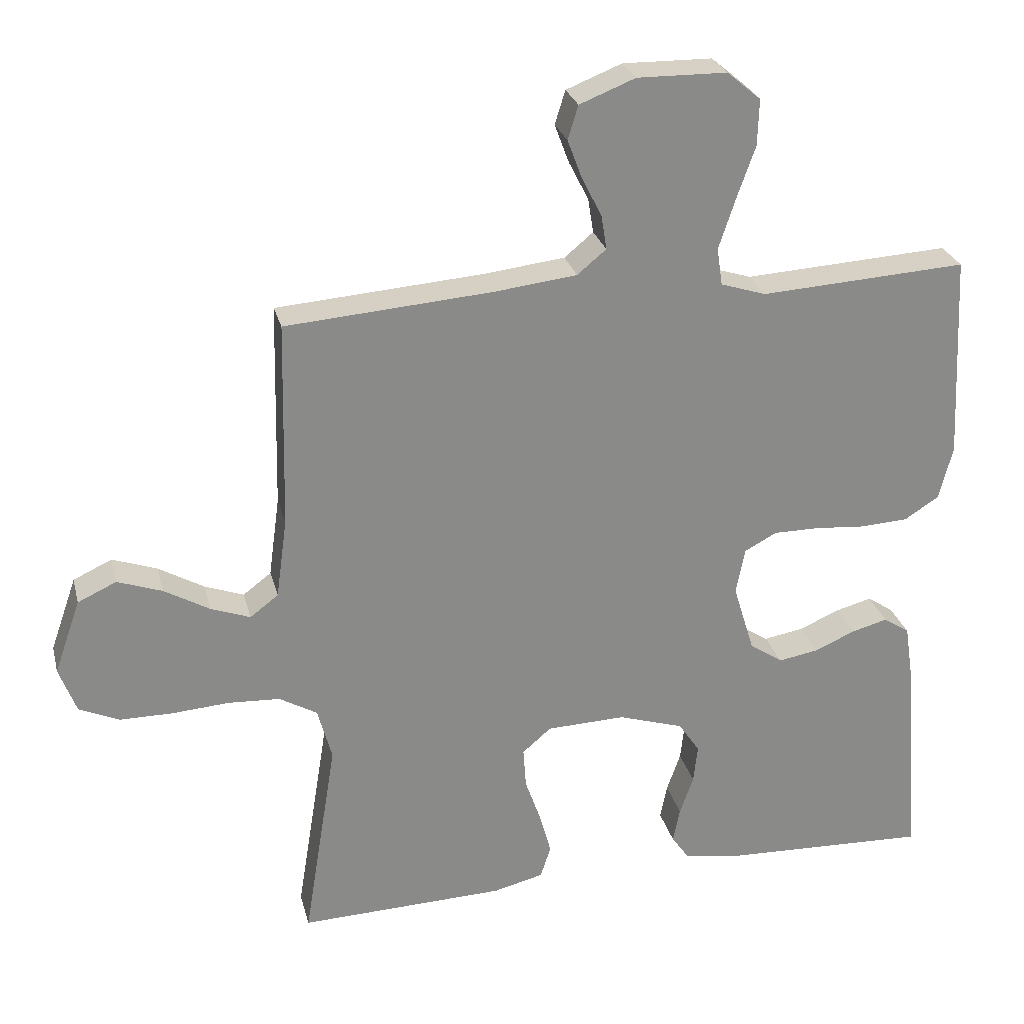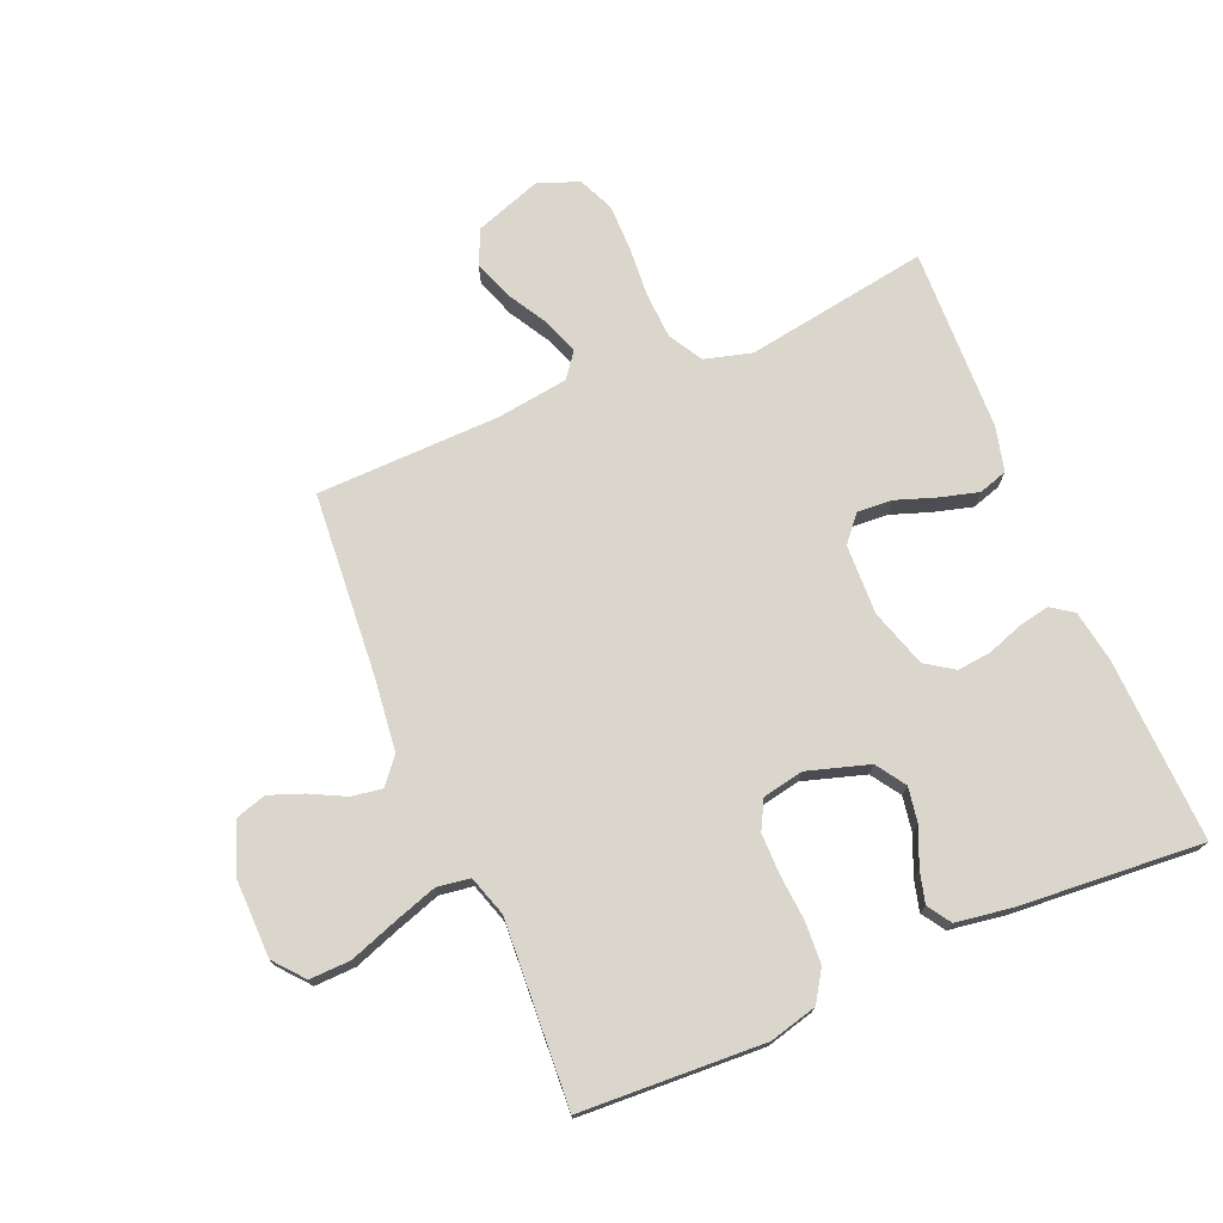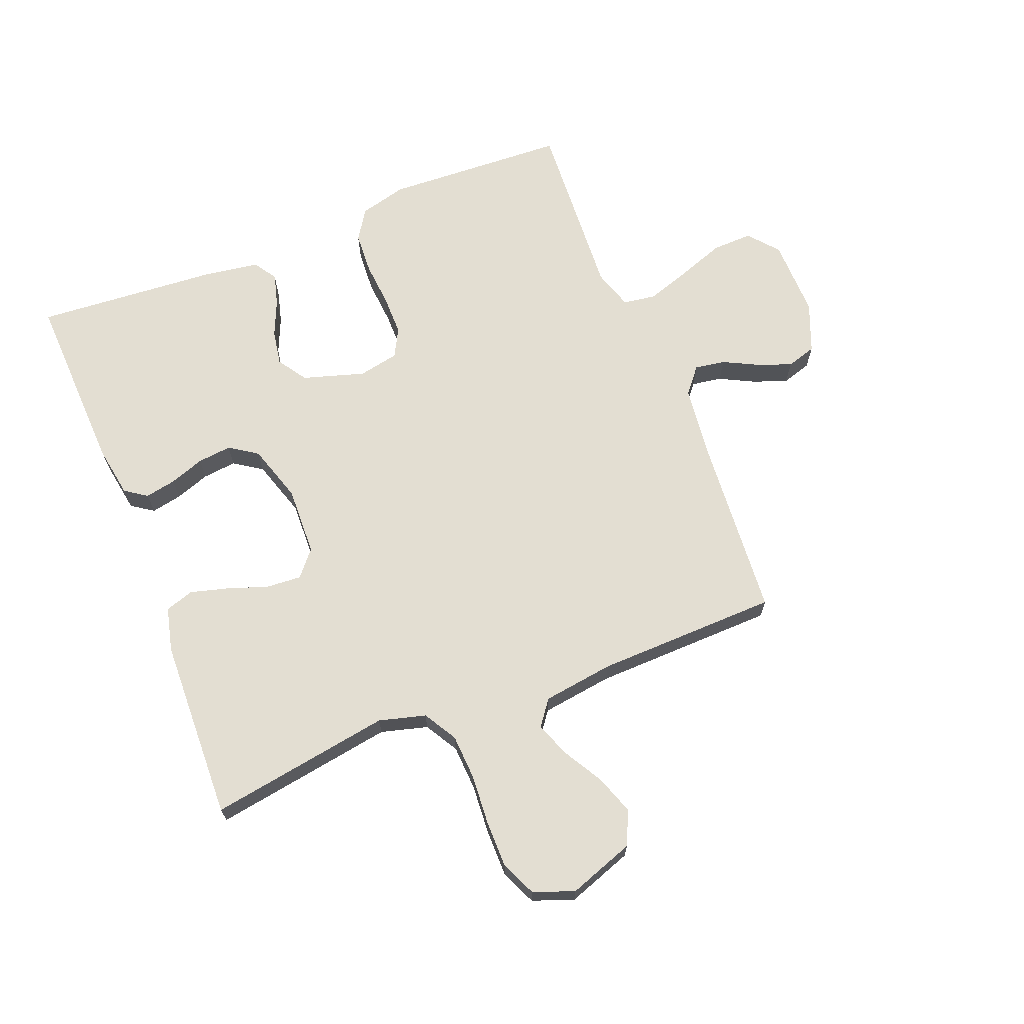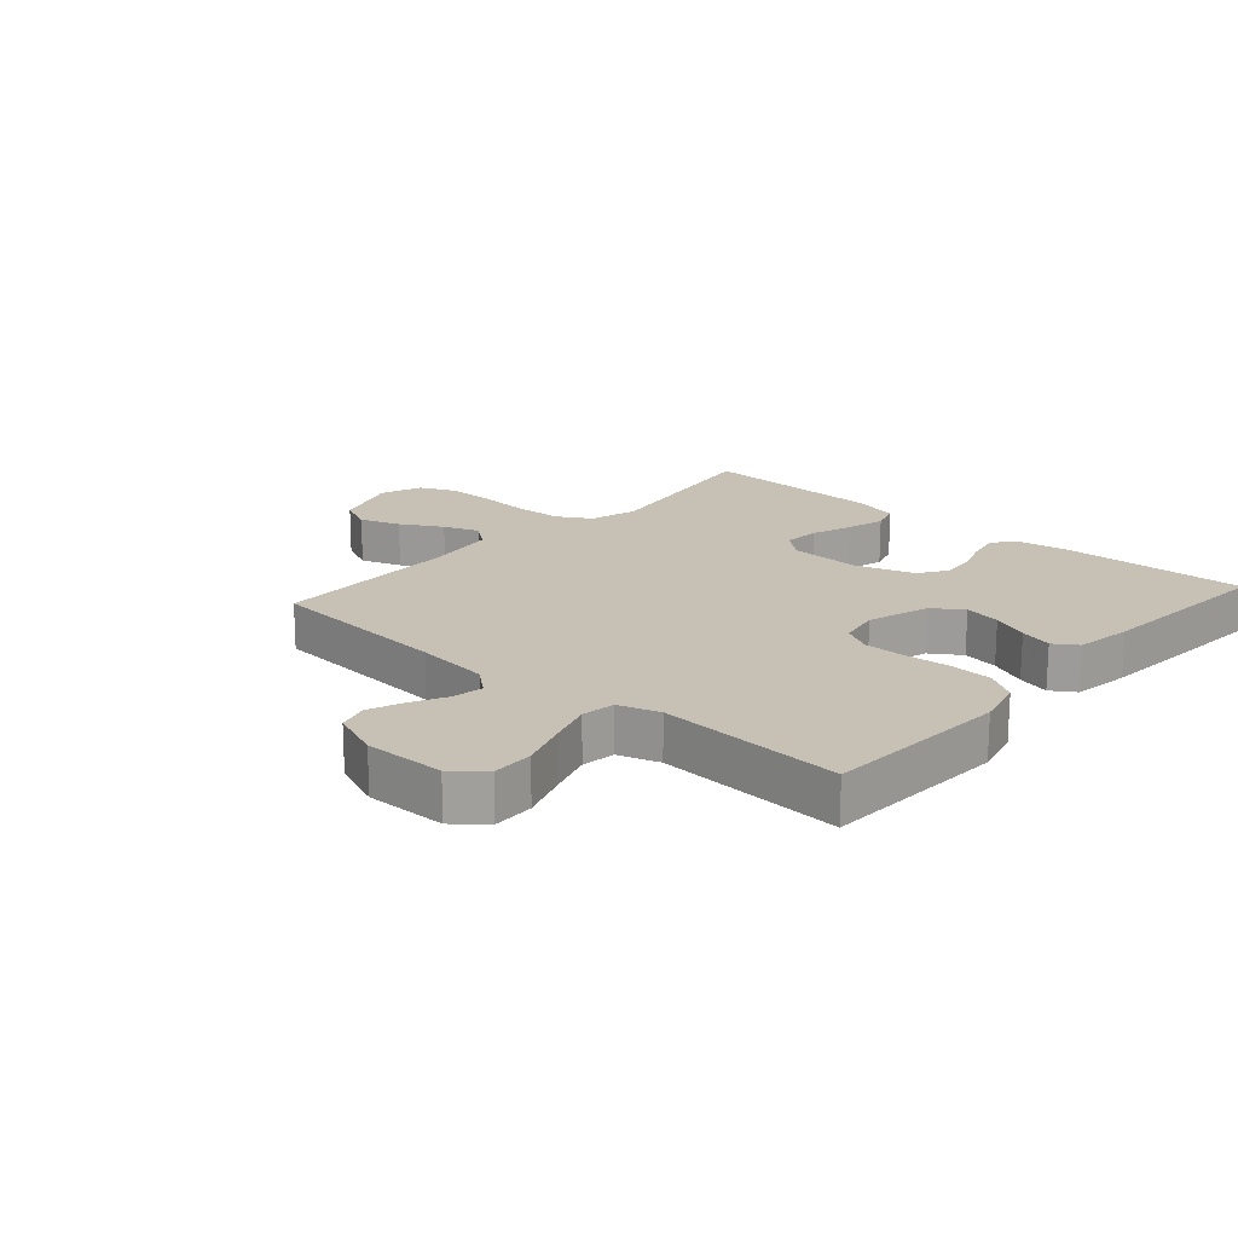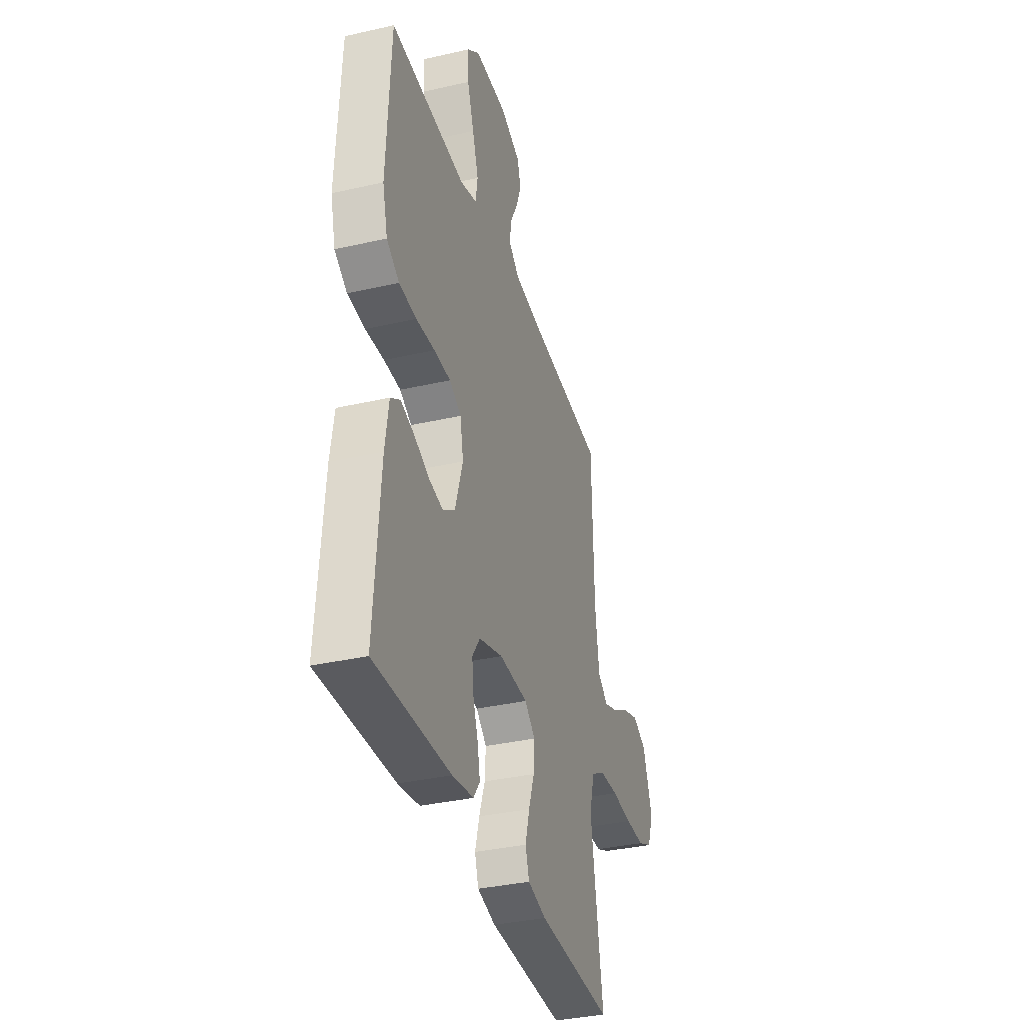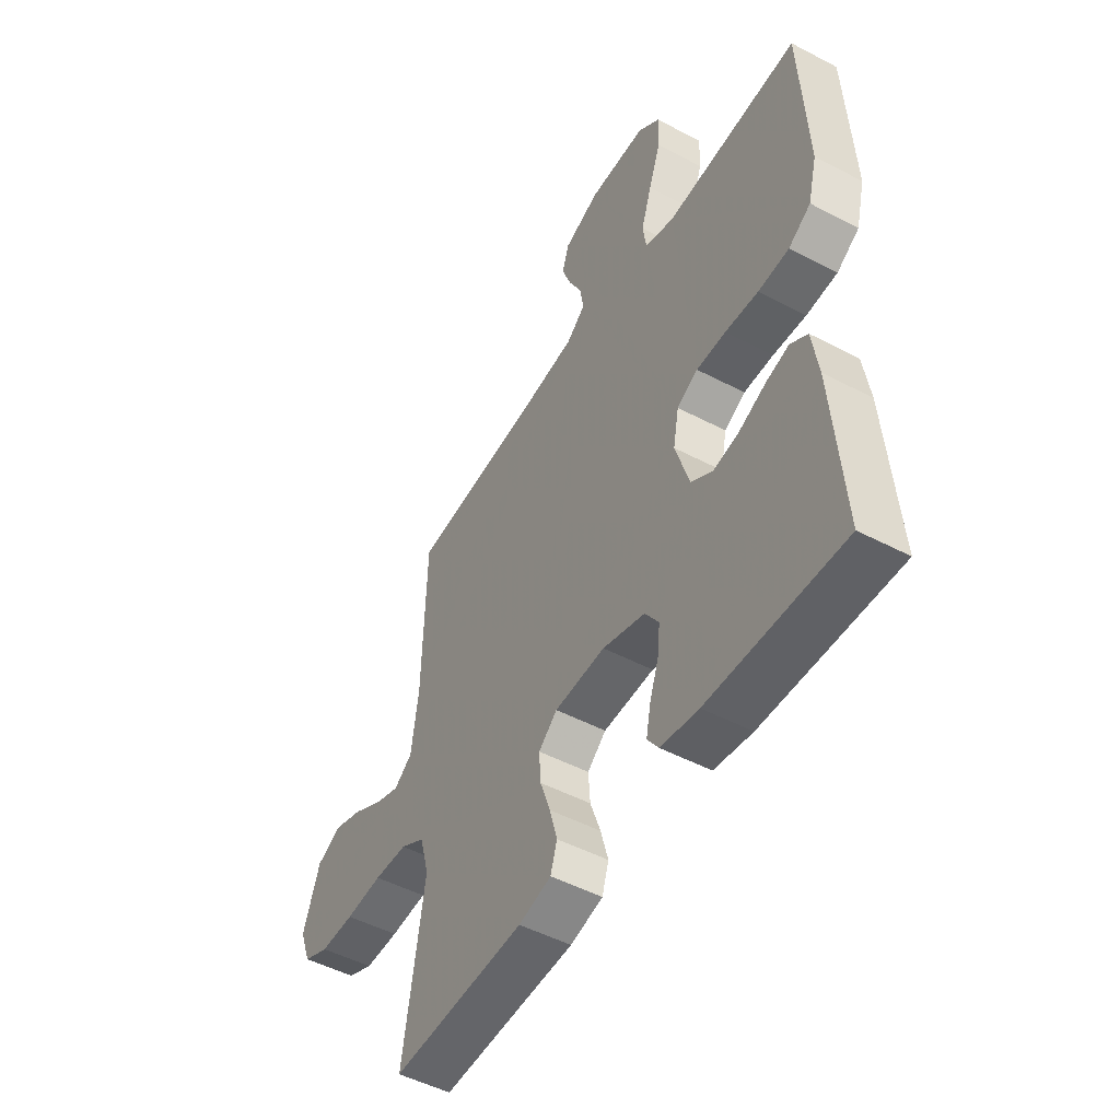
<metadata>
{"format":"obj","ext":"obj","renderer":"f3d","projection":"perspective","resolution":1024,"background":"white","views":[{"elev":26.7,"azim":-13.7,"up":"+Z"},{"elev":73.9,"azim":67.1,"up":"+Y"},{"elev":67.7,"azim":-111.7,"up":"+Y"},{"elev":18.5,"azim":41.7,"up":"+Y"},{"elev":-35.5,"azim":106.8,"up":"+Z"},{"elev":-49.9,"azim":60.0,"up":"+Z"}]}
</metadata>
<code>
v 0.5 0.07 -0.5
v 0.2 0.07 -0.489
v 0.115 0.07 -0.475
v 0.09 0.07 -0.439
v 0.1 0.07 -0.388
v 0.12 0.07 -0.331
v 0.126 0.07 -0.275
v 0.095 0.07 -0.229
v 0 0.07 -0.199
v -0.114 0.07 -0.203
v -0.156 0.07 -0.239
v -0.152 0.07 -0.297
v -0.129 0.07 -0.363
v -0.112 0.07 -0.425
v -0.127 0.07 -0.472
v -0.2 0.07 -0.49
v -0.5 0.07 -0.5
v -0.452 0.07 -0.2
v -0.473 0.07 -0.123
v -0.528 0.07 -0.091
v -0.603 0.07 -0.087
v -0.686 0.07 -0.093
v -0.763 0.07 -0.093
v -0.821 0.07 -0.067
v -0.846 0.07 0
v -0.808 0.07 0.108
v -0.752 0.07 0.134
v -0.687 0.07 0.111
v -0.621 0.07 0.073
v -0.564 0.07 0.052
v -0.523 0.07 0.083
v -0.507 0.07 0.2
v -0.5 0.07 0.5
v -0.2 0.07 0.523
v -0.08 0.07 0.537
v -0.038 0.07 0.572
v -0.046 0.07 0.622
v -0.075 0.07 0.679
v -0.096 0.07 0.735
v -0.081 0.07 0.784
v 0 0.07 0.816
v 0.13 0.07 0.814
v 0.179 0.07 0.773
v 0.177 0.07 0.706
v 0.15 0.07 0.63
v 0.126 0.07 0.557
v 0.134 0.07 0.503
v 0.2 0.07 0.482
v 0.5 0.07 0.5
v 0.515 0.07 0.2
v 0.495 0.07 0.122
v 0.445 0.07 0.09
v 0.376 0.07 0.086
v 0.302 0.07 0.092
v 0.236 0.07 0.092
v 0.189 0.07 0.067
v 0.176 0.07 0
v 0.207 0.07 -0.101
v 0.255 0.07 -0.133
v 0.313 0.07 -0.123
v 0.373 0.07 -0.097
v 0.425 0.07 -0.083
v 0.463 0.07 -0.108
v 0.477 0.07 -0.2
v 0.5 0 -0.5
v 0.2 0 -0.489
v 0.115 0 -0.475
v 0.09 0 -0.439
v 0.1 0 -0.388
v 0.12 0 -0.331
v 0.126 0 -0.275
v 0.095 0 -0.229
v 0 0 -0.199
v -0.114 0 -0.203
v -0.156 0 -0.239
v -0.152 0 -0.297
v -0.129 0 -0.363
v -0.112 0 -0.425
v -0.127 0 -0.472
v -0.2 0 -0.49
v -0.5 0 -0.5
v -0.452 0 -0.2
v -0.473 0 -0.123
v -0.528 0 -0.091
v -0.603 0 -0.087
v -0.686 0 -0.093
v -0.763 0 -0.093
v -0.821 0 -0.067
v -0.846 0 0
v -0.808 0 0.108
v -0.752 0 0.134
v -0.687 0 0.111
v -0.621 0 0.073
v -0.564 0 0.052
v -0.523 0 0.083
v -0.507 0 0.2
v -0.5 0 0.5
v -0.2 0 0.523
v -0.08 0 0.537
v -0.038 0 0.572
v -0.046 0 0.622
v -0.075 0 0.679
v -0.096 0 0.735
v -0.081 0 0.784
v 0 0 0.816
v 0.13 0 0.814
v 0.179 0 0.773
v 0.177 0 0.706
v 0.15 0 0.63
v 0.126 0 0.557
v 0.134 0 0.503
v 0.2 0 0.482
v 0.5 0 0.5
v 0.515 0 0.2
v 0.495 0 0.122
v 0.445 0 0.09
v 0.376 0 0.086
v 0.302 0 0.092
v 0.236 0 0.092
v 0.189 0 0.067
v 0.176 0 0
v 0.207 0 -0.101
v 0.255 0 -0.133
v 0.313 0 -0.123
v 0.373 0 -0.097
v 0.425 0 -0.083
v 0.463 0 -0.108
v 0.477 0 -0.2
f 60 61 62 63
f 59 60 63 64
f 51 52 53 54
f 51 54 55
f 48 49 50 51
f 47 48 51 55
f 42 43 44 45
f 42 45 46
f 41 42 46
f 40 41 46 47
f 37 38 39 40
f 32 33 34
f 31 32 34 35
f 26 27 28 29
f 26 29 30
f 25 26 30
f 24 25 30
f 21 22 23 24
f 20 21 24 30
f 19 20 30 31
f 15 16 17 18
f 12 13 14 15
f 12 15 18 19
f 3 4 5 6
f 3 6 7
f 2 3 7
f 59 64 1 2
f 58 59 2 7
f 57 58 7 8
f 56 57 8 9
f 40 47 55 56
f 37 40 56
f 36 37 56
f 36 56 9 10
f 35 36 10 11
f 31 35 11
f 11 12 19 31
f 127 126 125 124
f 128 127 124 123
f 118 117 116 115
f 119 118 115
f 115 114 113 112
f 119 115 112 111
f 109 108 107 106
f 110 109 106
f 110 106 105
f 111 110 105 104
f 104 103 102 101
f 98 97 96
f 99 98 96 95
f 93 92 91 90
f 94 93 90
f 94 90 89
f 94 89 88
f 88 87 86 85
f 94 88 85 84
f 95 94 84 83
f 82 81 80 79
f 79 78 77 76
f 83 82 79 76
f 70 69 68 67
f 71 70 67
f 71 67 66
f 66 65 128 123
f 71 66 123 122
f 72 71 122 121
f 73 72 121 120
f 120 119 111 104
f 120 104 101
f 120 101 100
f 74 73 120 100
f 75 74 100 99
f 75 99 95
f 95 83 76 75
f 1 65 66 2
f 2 66 67 3
f 3 67 68 4
f 4 68 69 5
f 5 69 70 6
f 6 70 71 7
f 7 71 72 8
f 8 72 73 9
f 9 73 74 10
f 10 74 75 11
f 11 75 76 12
f 12 76 77 13
f 13 77 78 14
f 14 78 79 15
f 15 79 80 16
f 16 80 81 17
f 17 81 82 18
f 18 82 83 19
f 19 83 84 20
f 20 84 85 21
f 21 85 86 22
f 22 86 87 23
f 23 87 88 24
f 24 88 89 25
f 25 89 90 26
f 26 90 91 27
f 27 91 92 28
f 28 92 93 29
f 29 93 94 30
f 30 94 95 31
f 31 95 96 32
f 32 96 97 33
f 33 97 98 34
f 34 98 99 35
f 35 99 100 36
f 36 100 101 37
f 37 101 102 38
f 38 102 103 39
f 39 103 104 40
f 40 104 105 41
f 41 105 106 42
f 42 106 107 43
f 43 107 108 44
f 44 108 109 45
f 45 109 110 46
f 46 110 111 47
f 47 111 112 48
f 48 112 113 49
f 49 113 114 50
f 50 114 115 51
f 51 115 116 52
f 52 116 117 53
f 53 117 118 54
f 54 118 119 55
f 55 119 120 56
f 56 120 121 57
f 57 121 122 58
f 58 122 123 59
f 59 123 124 60
f 60 124 125 61
f 61 125 126 62
f 62 126 127 63
f 63 127 128 64
f 64 128 65 1

</code>
